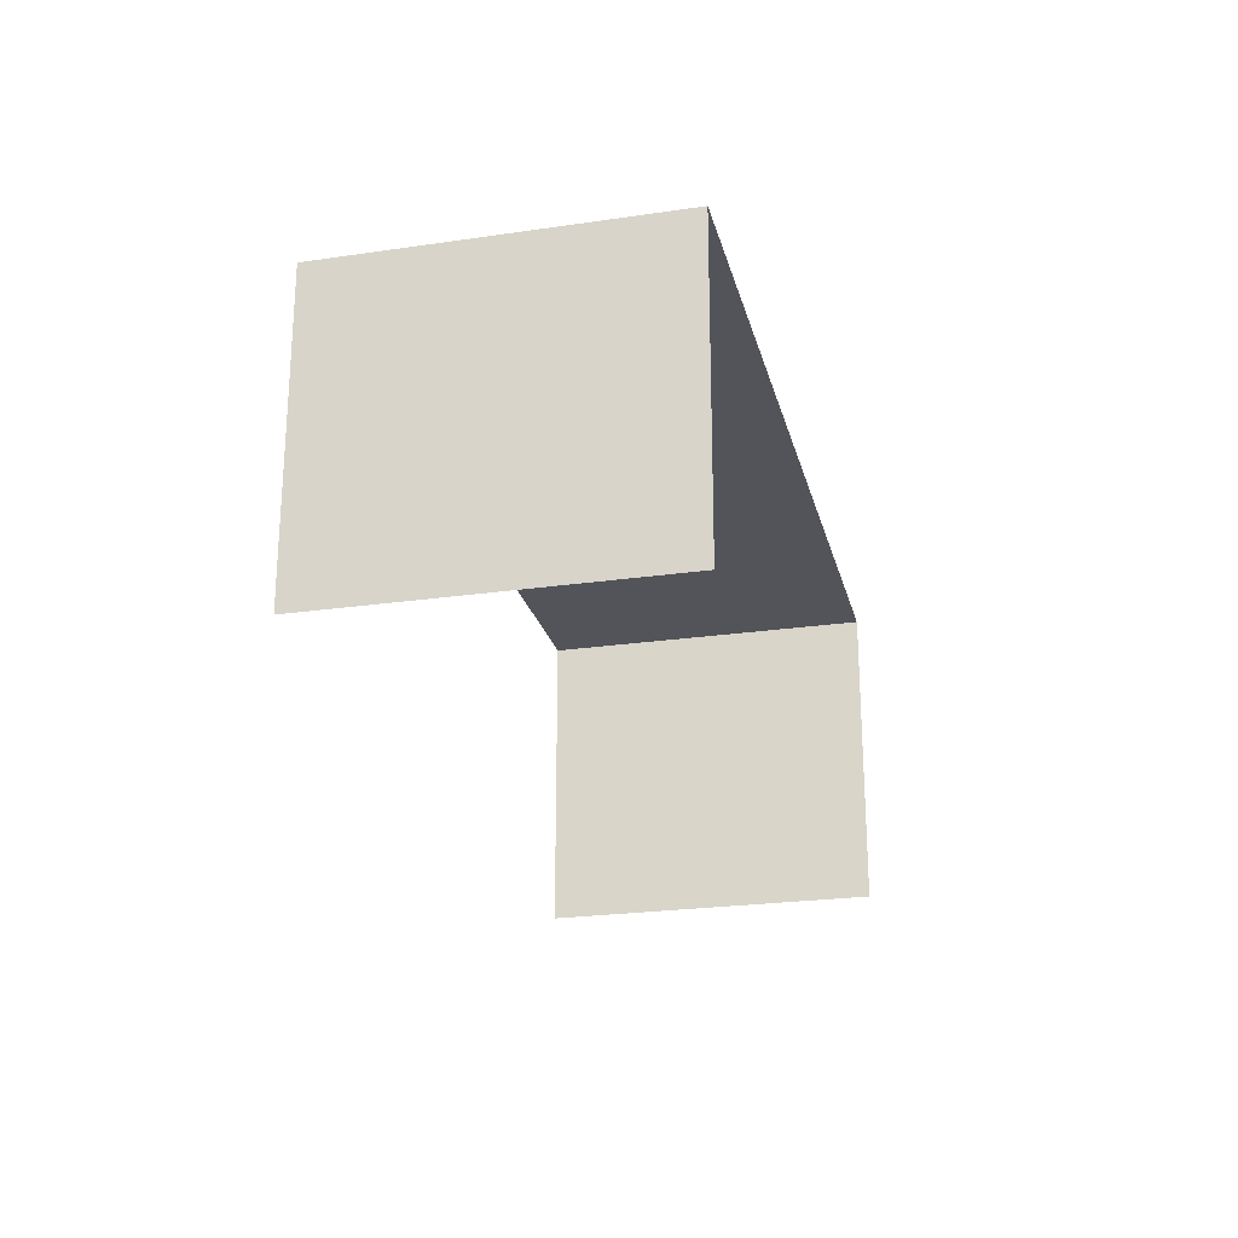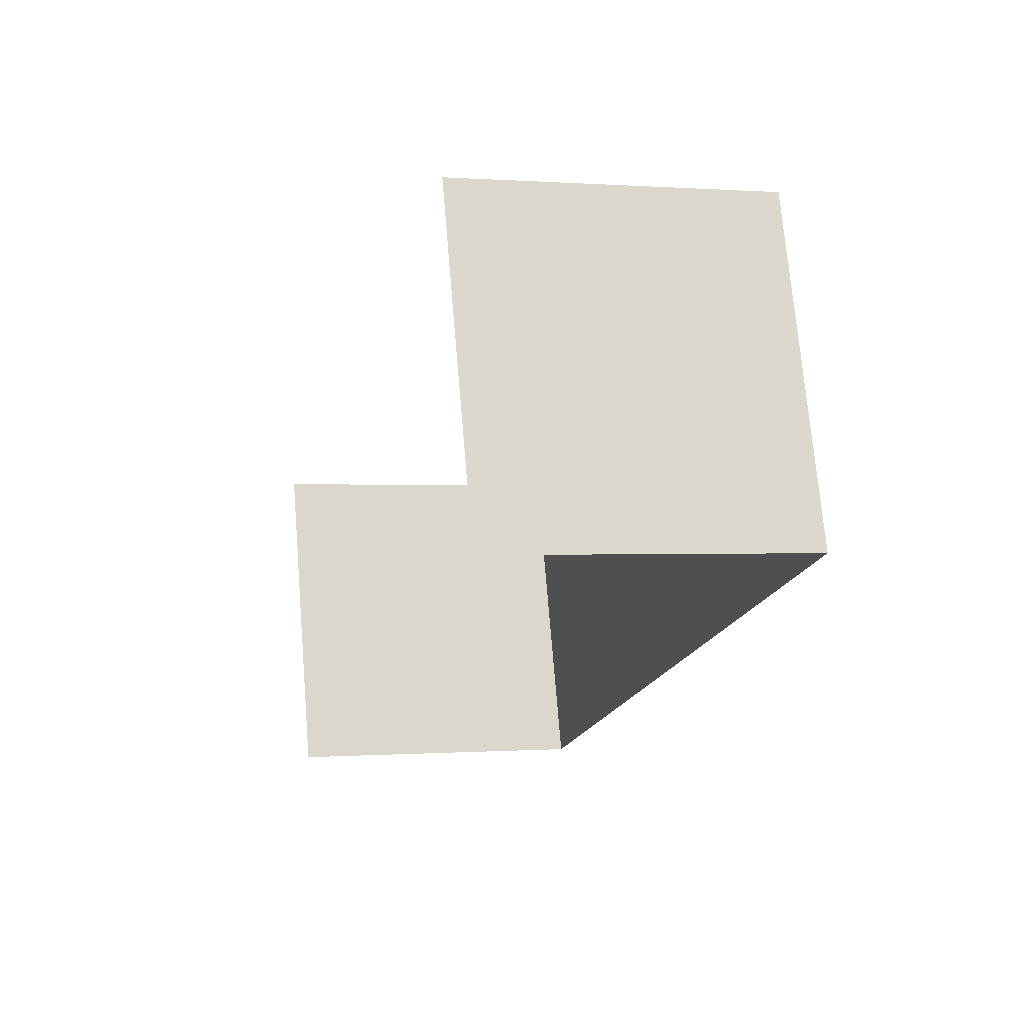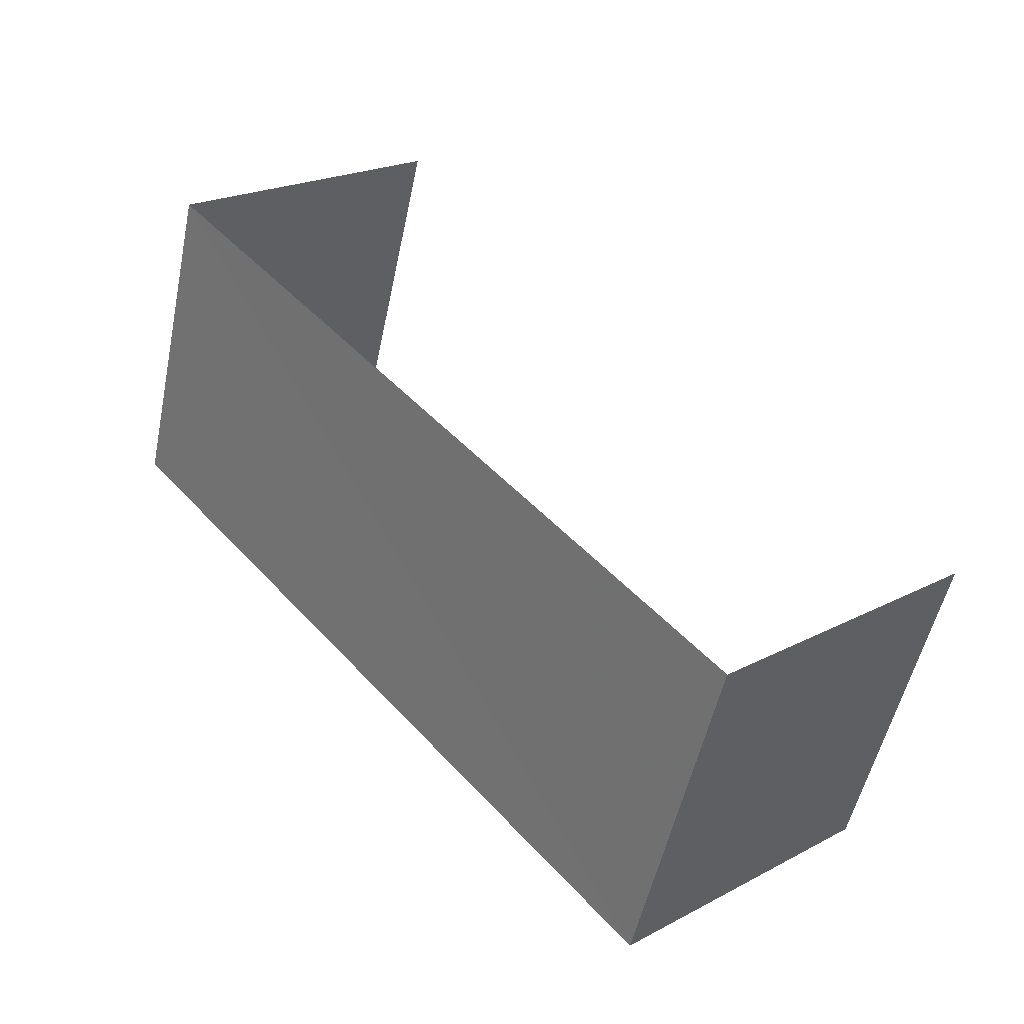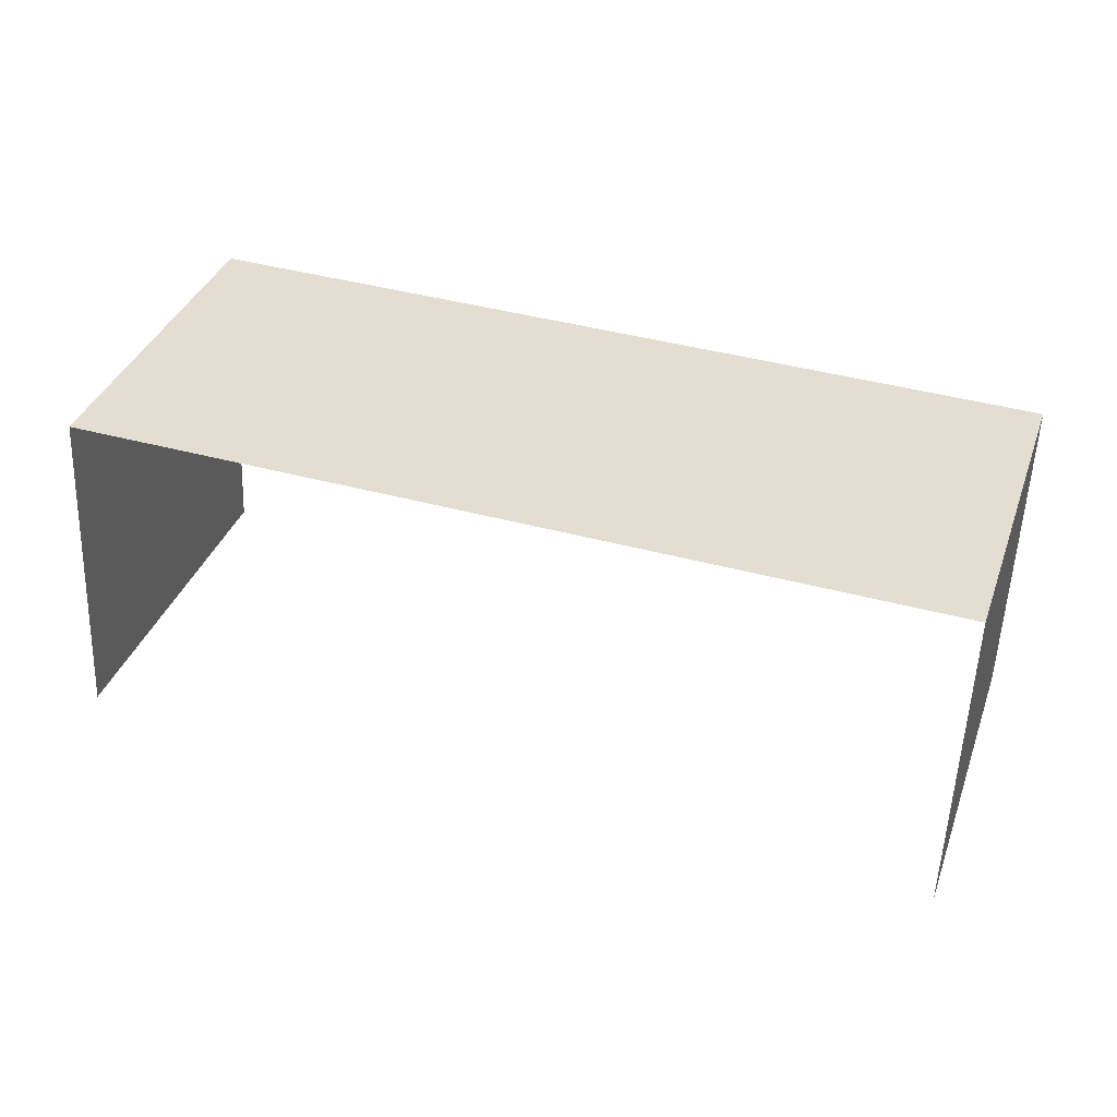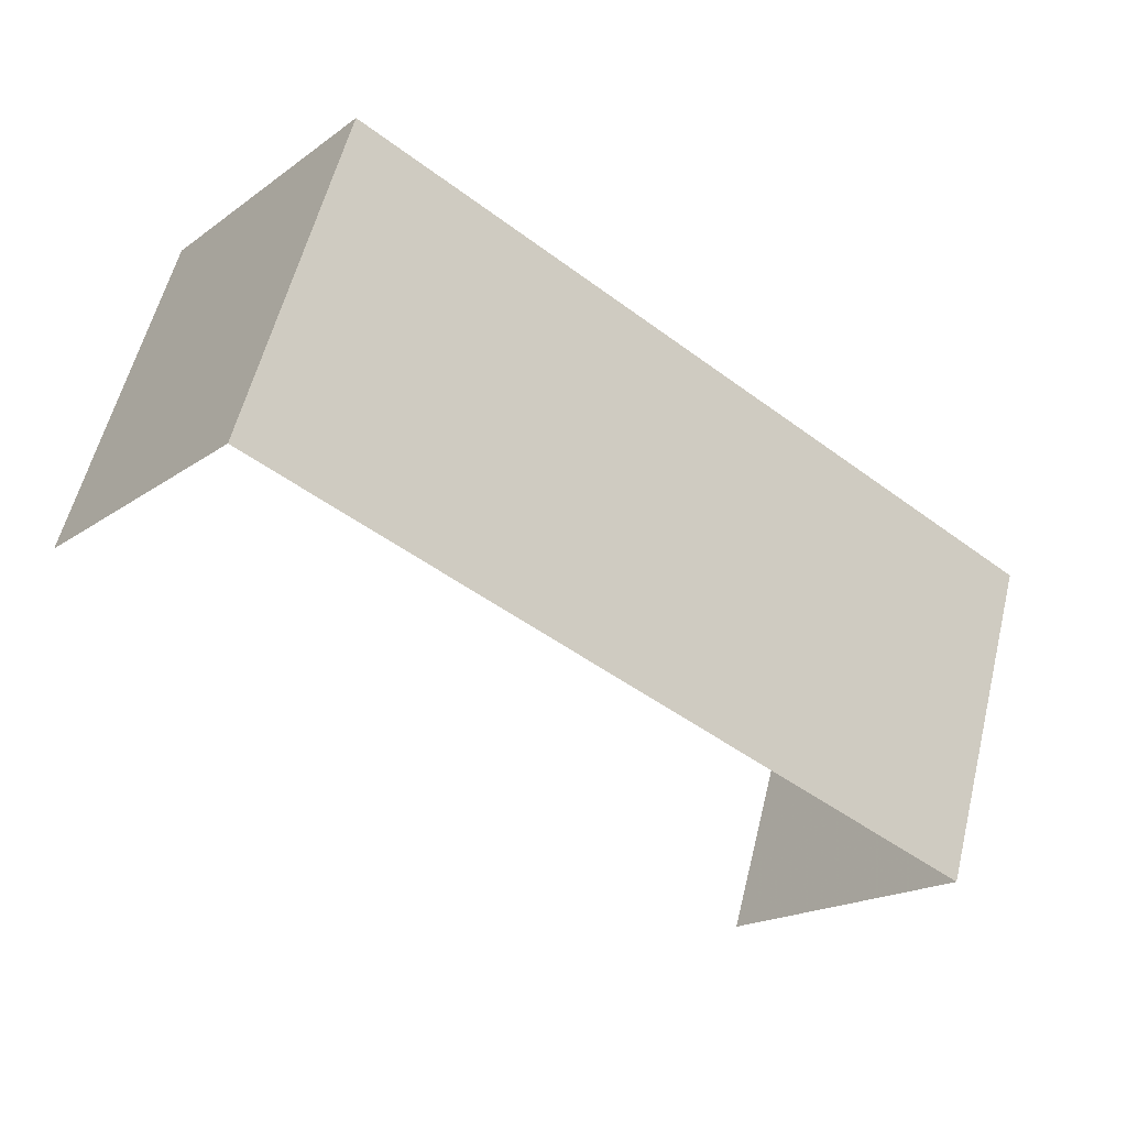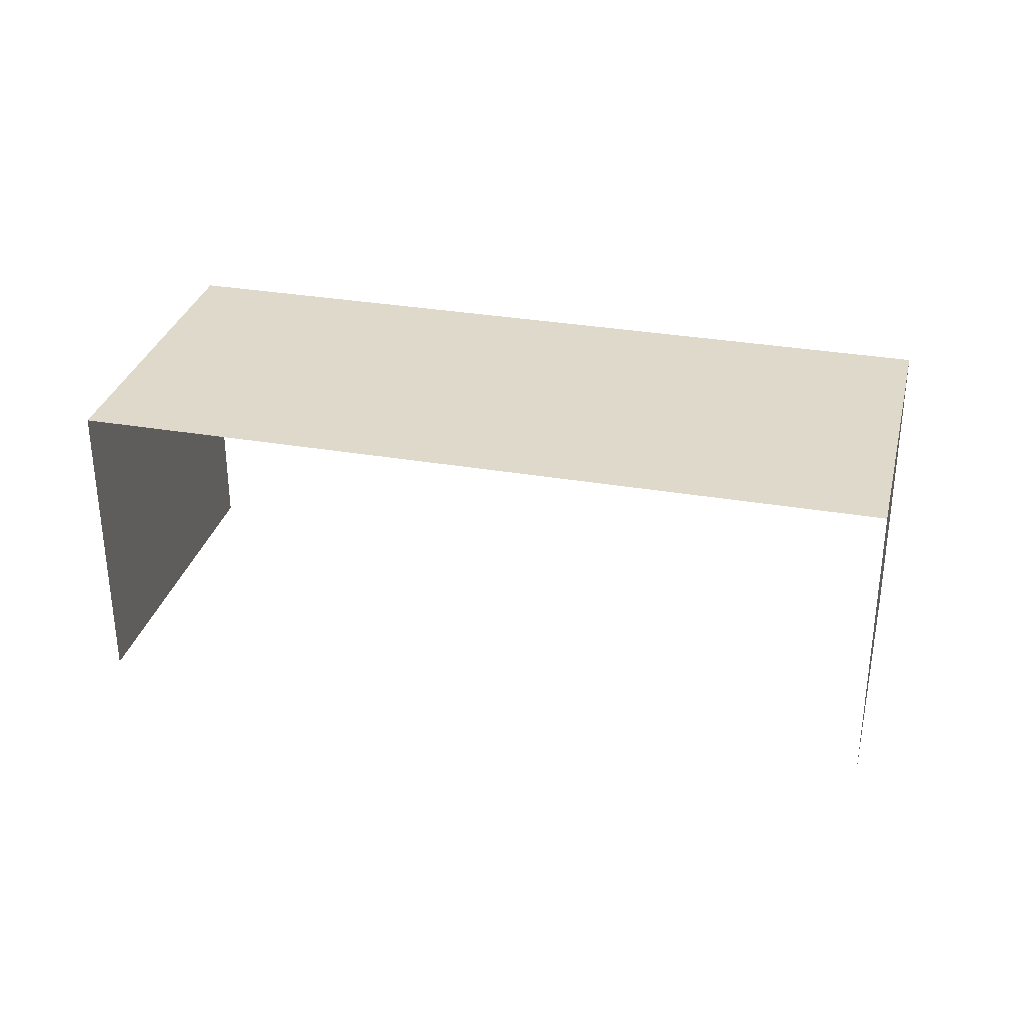
<metadata>
{"format":"obj","ext":"obj","renderer":"f3d","projection":"perspective","resolution":1024,"background":"white","views":[{"elev":-23.8,"azim":-94.5,"up":"+Z"},{"elev":0.0,"azim":-105.4,"up":"+Y"},{"elev":22.5,"azim":48.5,"up":"+Y"},{"elev":-54.2,"azim":-2.0,"up":"+Y"},{"elev":-18.7,"azim":-36.8,"up":"+Y"},{"elev":31.7,"azim":-4.3,"up":"+Z"}]}
</metadata>
<code>
v -2.247e+05 -1.28e+05 13.87
v -2.247e+05 -1.28e+05 13.87
v -2.247e+05 -1.28e+05 13.87
v -2.247e+05 -1.28e+05 13.87
v -2.247e+05 -1.28e+05 16.3
v -2.247e+05 -1.28e+05 16.3
v -2.247e+05 -1.28e+05 16.3
v -2.247e+05 -1.28e+05 16.3
f 1 2 3
f 1 4 2
f 8 4 1
f 6 8 1
f 5 3 2
f 5 7 3
f 5 6 7
f 5 8 6
f 7 1 3
f 7 6 1
f 5 2 4
f 8 5 4

</code>
